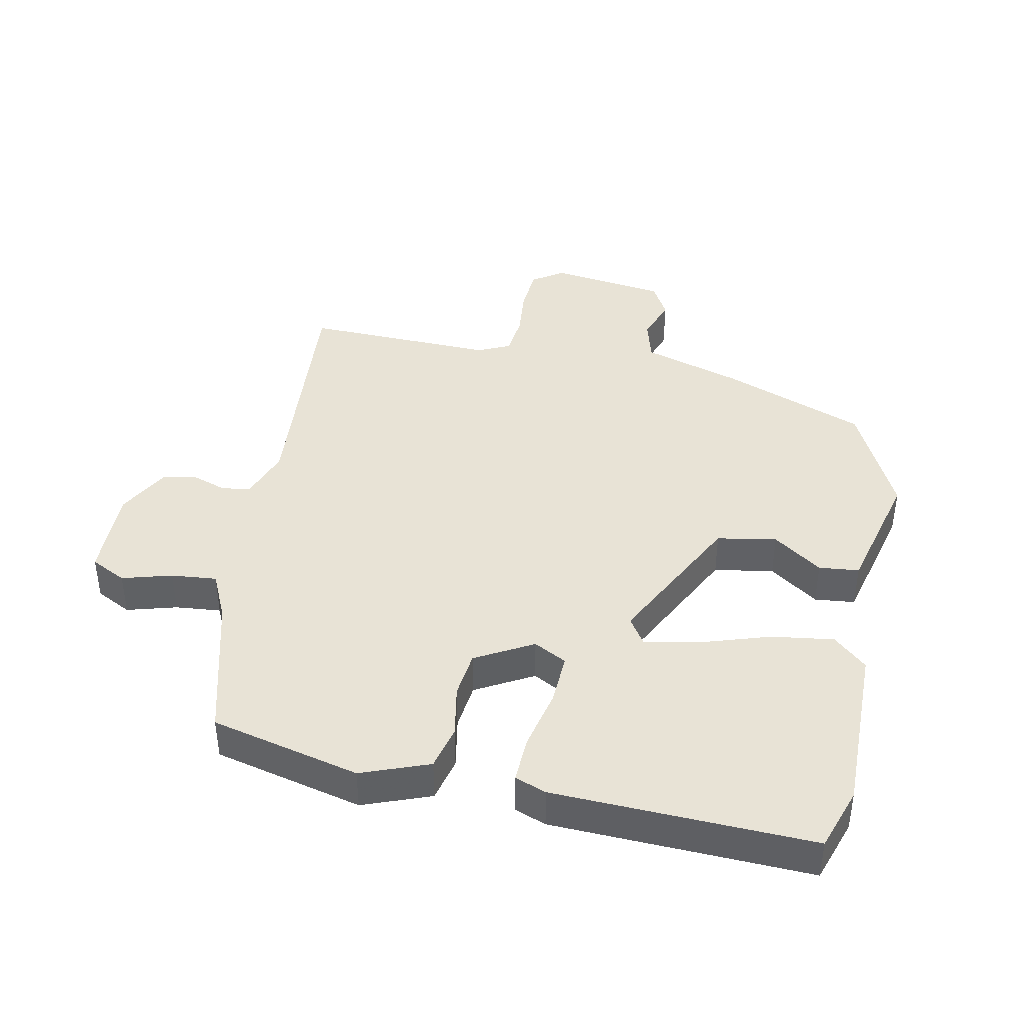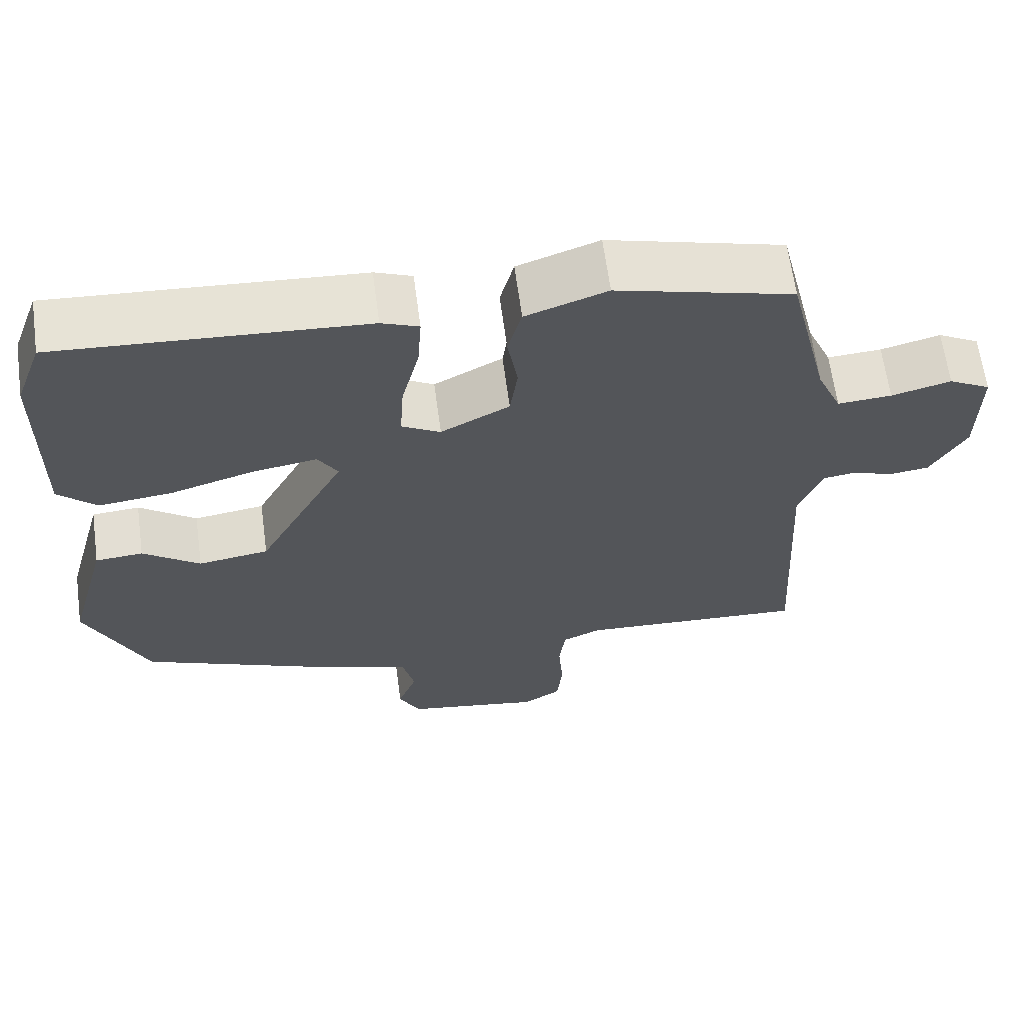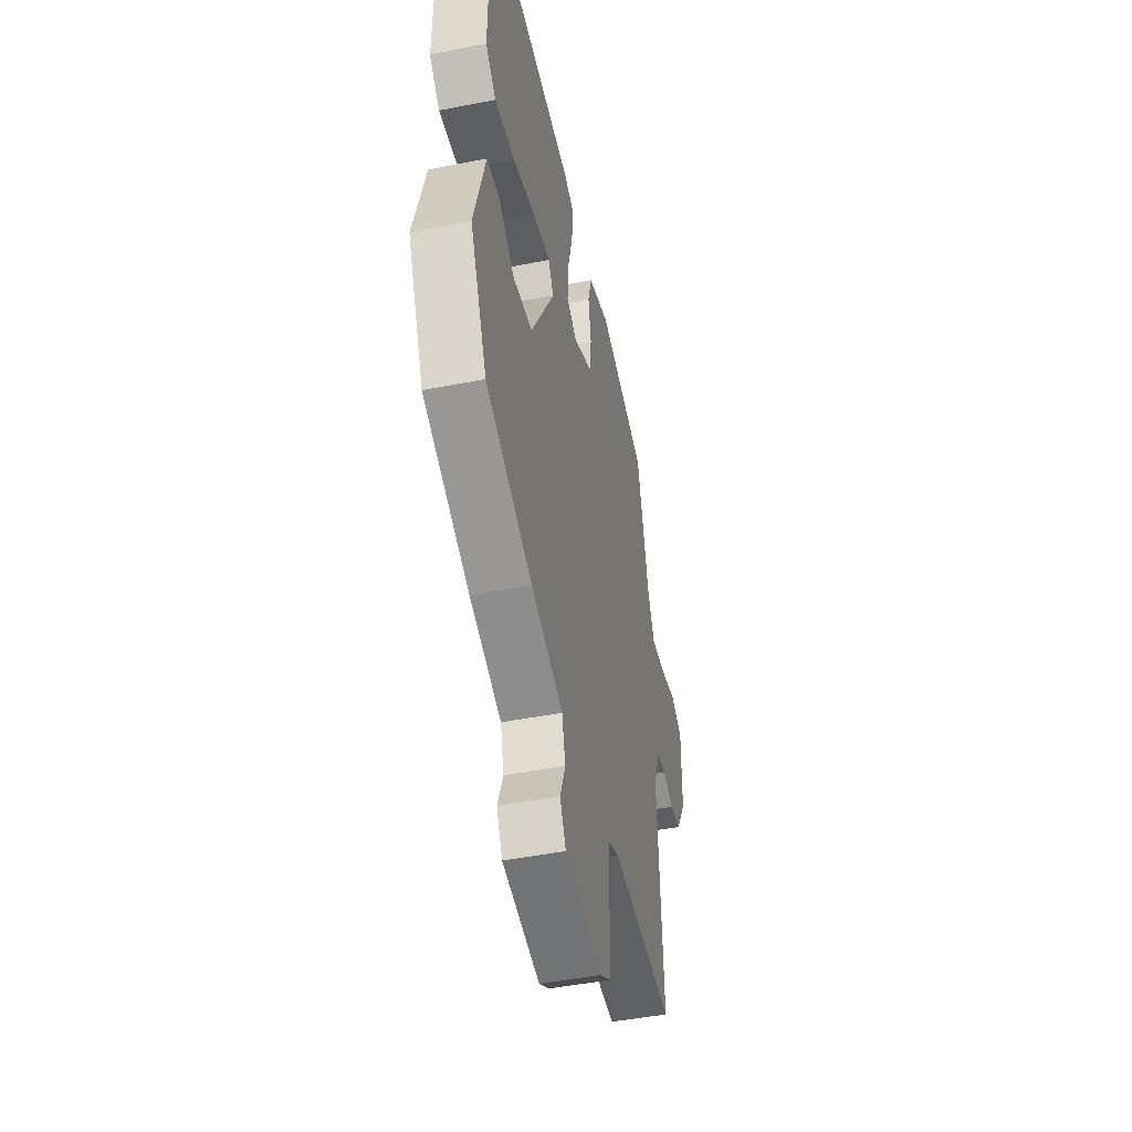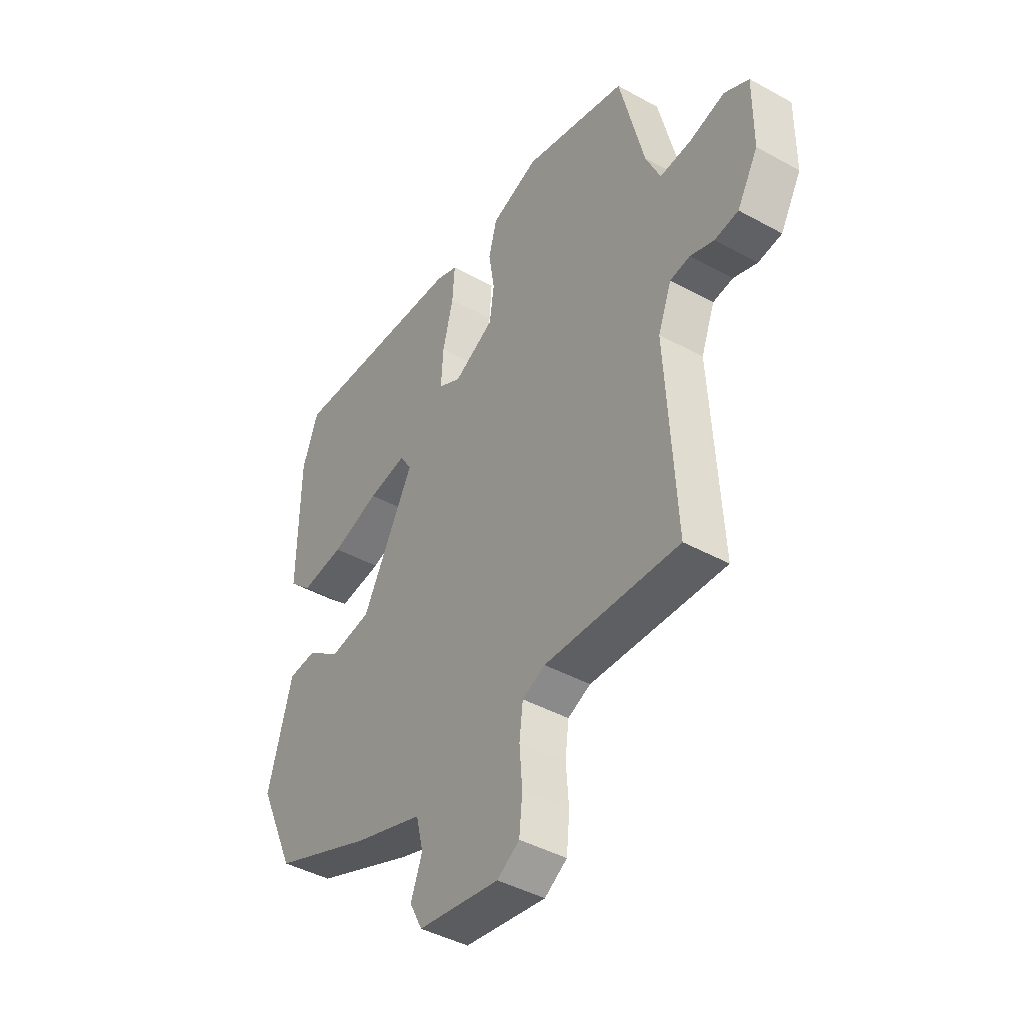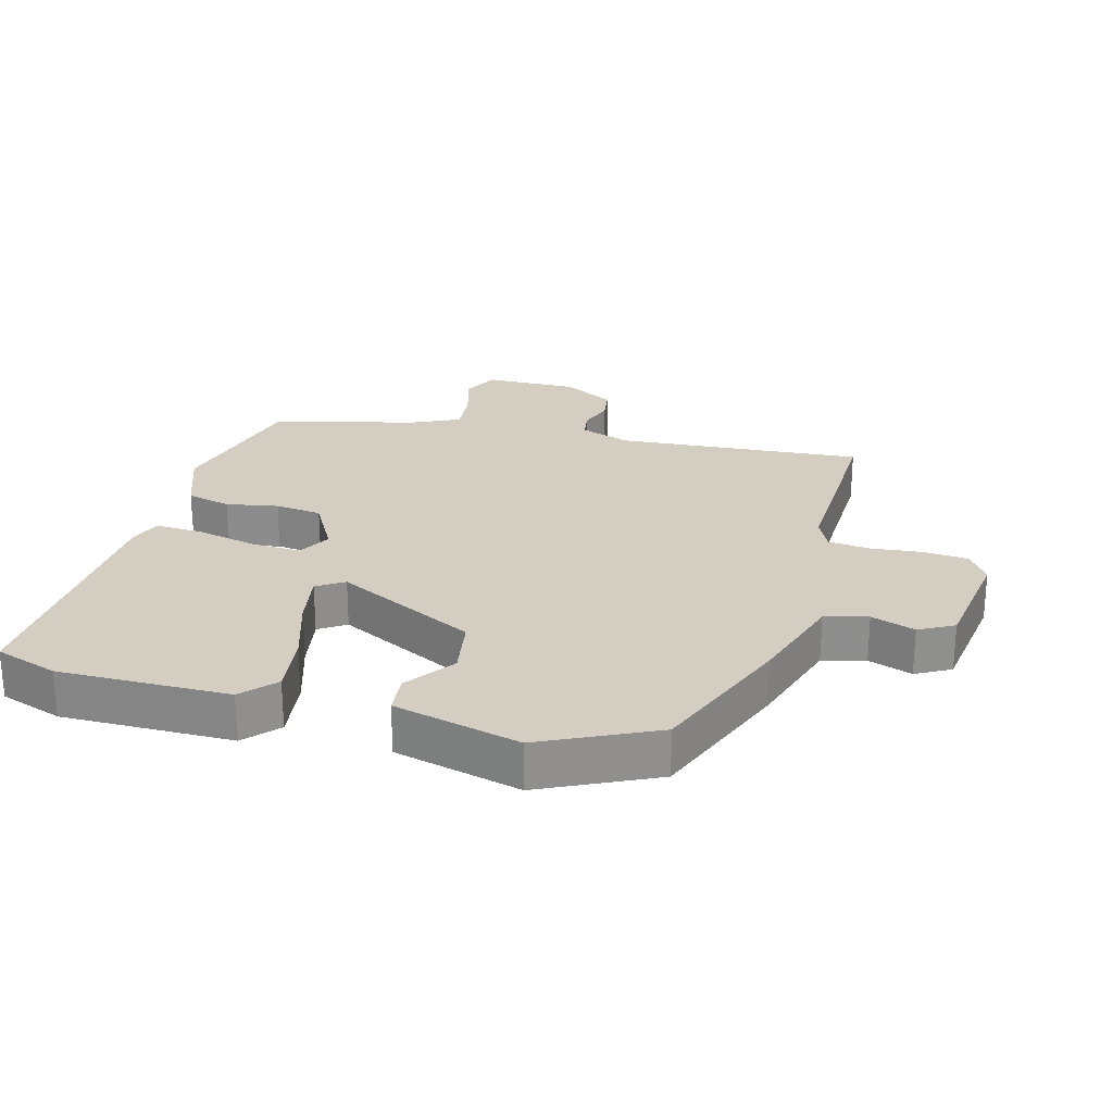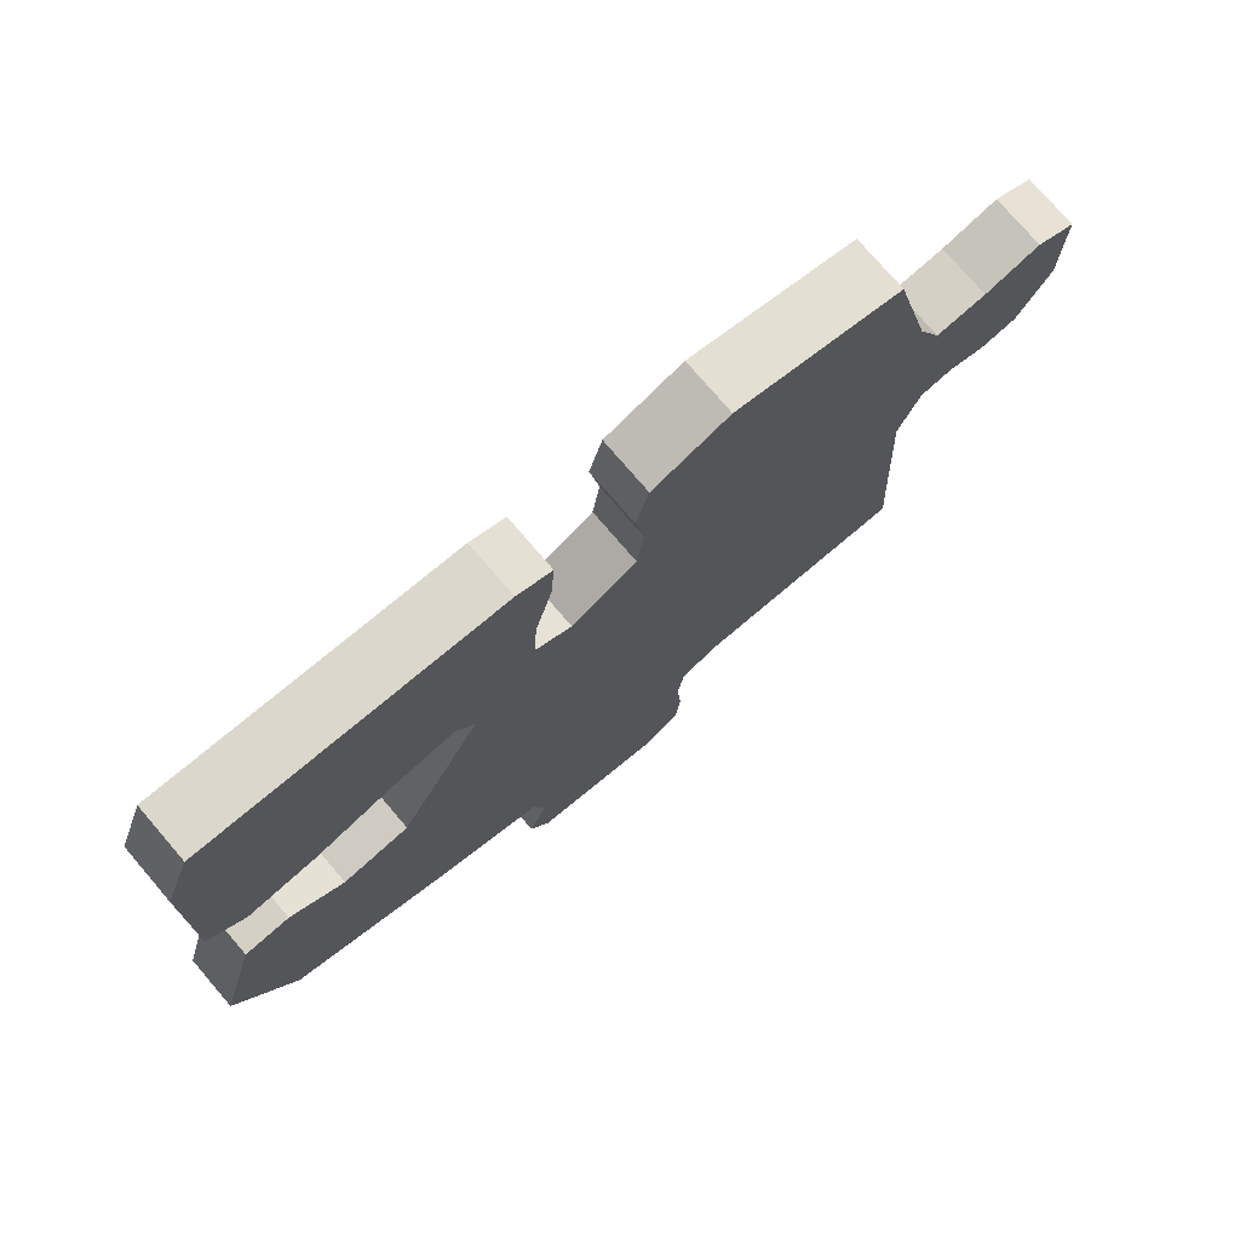
<metadata>
{"format":"obj","ext":"obj","renderer":"f3d","projection":"perspective","resolution":1024,"background":"white","views":[{"elev":41.4,"azim":10.2,"up":"+Y"},{"elev":64.2,"azim":172.3,"up":"+Z"},{"elev":-47.0,"azim":102.6,"up":"+Z"},{"elev":-43.1,"azim":-123.2,"up":"+Z"},{"elev":25.0,"azim":104.1,"up":"+Y"},{"elev":76.1,"azim":139.4,"up":"+Z"}]}
</metadata>
<code>
v 0.469 0.07 -0.385
v 0.249 0.07 -0.476
v 0.098 0.07 -0.527
v 0.082 0.07 -0.593
v 0.107 0.07 -0.66
v 0.079 0.07 -0.714
v -0.099 0.07 -0.743
v -0.148 0.07 -0.712
v -0.155 0.07 -0.643
v -0.149 0.07 -0.564
v -0.157 0.07 -0.5
v -0.207 0.07 -0.478
v -0.502 0.07 -0.493
v -0.481 0.07 -0.113
v -0.511 0.07 -0.035
v -0.555 0.07 -0.029
v -0.607 0.07 -0.048
v -0.659 0.07 -0.041
v -0.705 0.07 0.039
v -0.706 0.07 0.181
v -0.652 0.07 0.21
v -0.575 0.07 0.19
v -0.505 0.07 0.185
v -0.473 0.07 0.258
v -0.419 0.07 0.483
v -0.191 0.07 0.543
v -0.086 0.07 0.506
v -0.068 0.07 0.438
v -0.081 0.07 0.358
v -0.071 0.07 0.286
v 0.018 0.07 0.239
v 0.068 0.07 0.267
v 0.063 0.07 0.345
v 0.04 0.07 0.438
v 0.035 0.07 0.511
v 0.083 0.07 0.53
v 0.48 0.07 0.554
v 0.515 0.07 0.458
v 0.518 0.07 0.195
v 0.468 0.07 0.148
v 0.372 0.07 0.159
v 0.265 0.07 0.191
v 0.18 0.07 0.205
v 0.154 0.07 0.163
v 0.268 0.07 -0.051
v 0.36 0.07 -0.065
v 0.434 0.07 -0.01
v 0.496 0.07 -0.015
v 0.549 0.07 -0.209
v 0.469 0 -0.385
v 0.249 0 -0.476
v 0.098 0 -0.527
v 0.082 0 -0.593
v 0.107 0 -0.66
v 0.079 0 -0.714
v -0.099 0 -0.743
v -0.148 0 -0.712
v -0.155 0 -0.643
v -0.149 0 -0.564
v -0.157 0 -0.5
v -0.207 0 -0.478
v -0.502 0 -0.493
v -0.481 0 -0.113
v -0.511 0 -0.035
v -0.555 0 -0.029
v -0.607 0 -0.048
v -0.659 0 -0.041
v -0.705 0 0.039
v -0.706 0 0.181
v -0.652 0 0.21
v -0.575 0 0.19
v -0.505 0 0.185
v -0.473 0 0.258
v -0.419 0 0.483
v -0.191 0 0.543
v -0.086 0 0.506
v -0.068 0 0.438
v -0.081 0 0.358
v -0.071 0 0.286
v 0.018 0 0.239
v 0.068 0 0.267
v 0.063 0 0.345
v 0.04 0 0.438
v 0.035 0 0.511
v 0.083 0 0.53
v 0.48 0 0.554
v 0.515 0 0.458
v 0.518 0 0.195
v 0.468 0 0.148
v 0.372 0 0.159
v 0.265 0 0.191
v 0.18 0 0.205
v 0.154 0 0.163
v 0.268 0 -0.051
v 0.36 0 -0.065
v 0.434 0 -0.01
v 0.496 0 -0.015
v 0.549 0 -0.209
f 1 2 3
f 49 1 3
f 48 49 3
f 47 48 3
f 46 47 3
f 45 46 3
f 44 45 3
f 40 41 42
f 39 40 42
f 38 39 42
f 37 38 42
f 36 37 42
f 35 36 42
f 34 35 42
f 33 34 42
f 32 33 42 43
f 31 32 43 44
f 27 28 29
f 26 27 29
f 25 26 29
f 24 25 29
f 23 24 29 30
f 20 21 22
f 19 20 22
f 18 19 22
f 17 18 22
f 16 17 22
f 15 16 22 23
f 44 3 4
f 31 44 4
f 30 31 4
f 23 30 4
f 15 23 4
f 14 15 4
f 8 9 10
f 7 8 10
f 6 7 10
f 5 6 10
f 4 5 10
f 4 10 11
f 14 4 11 12
f 12 13 14
f 52 51 50
f 52 50 98
f 52 98 97
f 52 97 96
f 52 96 95
f 52 95 94
f 52 94 93
f 91 90 89
f 91 89 88
f 91 88 87
f 91 87 86
f 91 86 85
f 91 85 84
f 91 84 83
f 91 83 82
f 92 91 82 81
f 93 92 81 80
f 78 77 76
f 78 76 75
f 78 75 74
f 78 74 73
f 79 78 73 72
f 71 70 69
f 71 69 68
f 71 68 67
f 71 67 66
f 71 66 65
f 72 71 65 64
f 53 52 93
f 53 93 80
f 53 80 79
f 53 79 72
f 53 72 64
f 53 64 63
f 59 58 57
f 59 57 56
f 59 56 55
f 59 55 54
f 59 54 53
f 60 59 53
f 61 60 53 63
f 63 62 61
f 1 50 51 2
f 2 51 52 3
f 3 52 53 4
f 4 53 54 5
f 5 54 55 6
f 6 55 56 7
f 7 56 57 8
f 8 57 58 9
f 9 58 59 10
f 10 59 60 11
f 11 60 61 12
f 12 61 62 13
f 13 62 63 14
f 14 63 64 15
f 15 64 65 16
f 16 65 66 17
f 17 66 67 18
f 18 67 68 19
f 19 68 69 20
f 20 69 70 21
f 21 70 71 22
f 22 71 72 23
f 23 72 73 24
f 24 73 74 25
f 25 74 75 26
f 26 75 76 27
f 27 76 77 28
f 28 77 78 29
f 29 78 79 30
f 30 79 80 31
f 31 80 81 32
f 32 81 82 33
f 33 82 83 34
f 34 83 84 35
f 35 84 85 36
f 36 85 86 37
f 37 86 87 38
f 38 87 88 39
f 39 88 89 40
f 40 89 90 41
f 41 90 91 42
f 42 91 92 43
f 43 92 93 44
f 44 93 94 45
f 45 94 95 46
f 46 95 96 47
f 47 96 97 48
f 48 97 98 49
f 49 98 50 1

</code>
